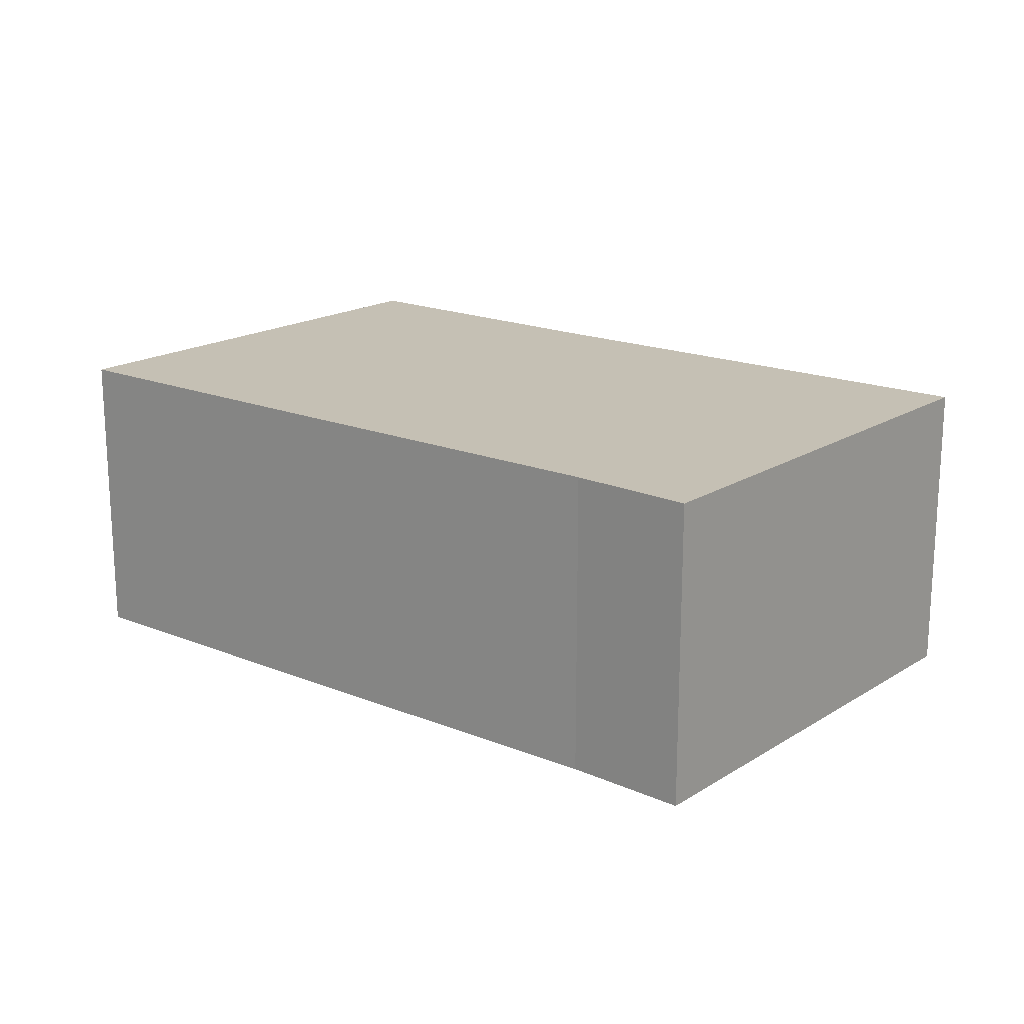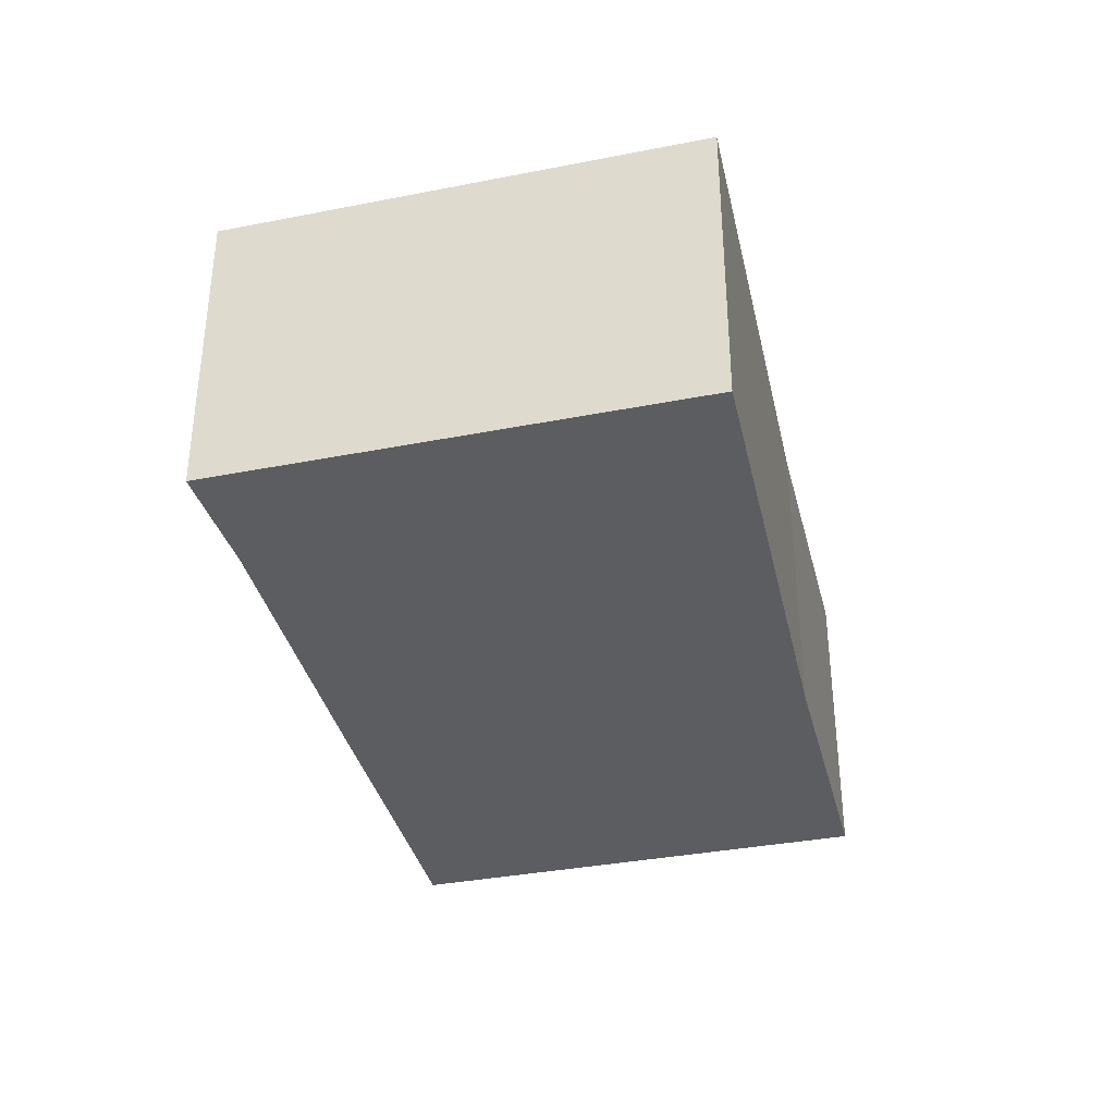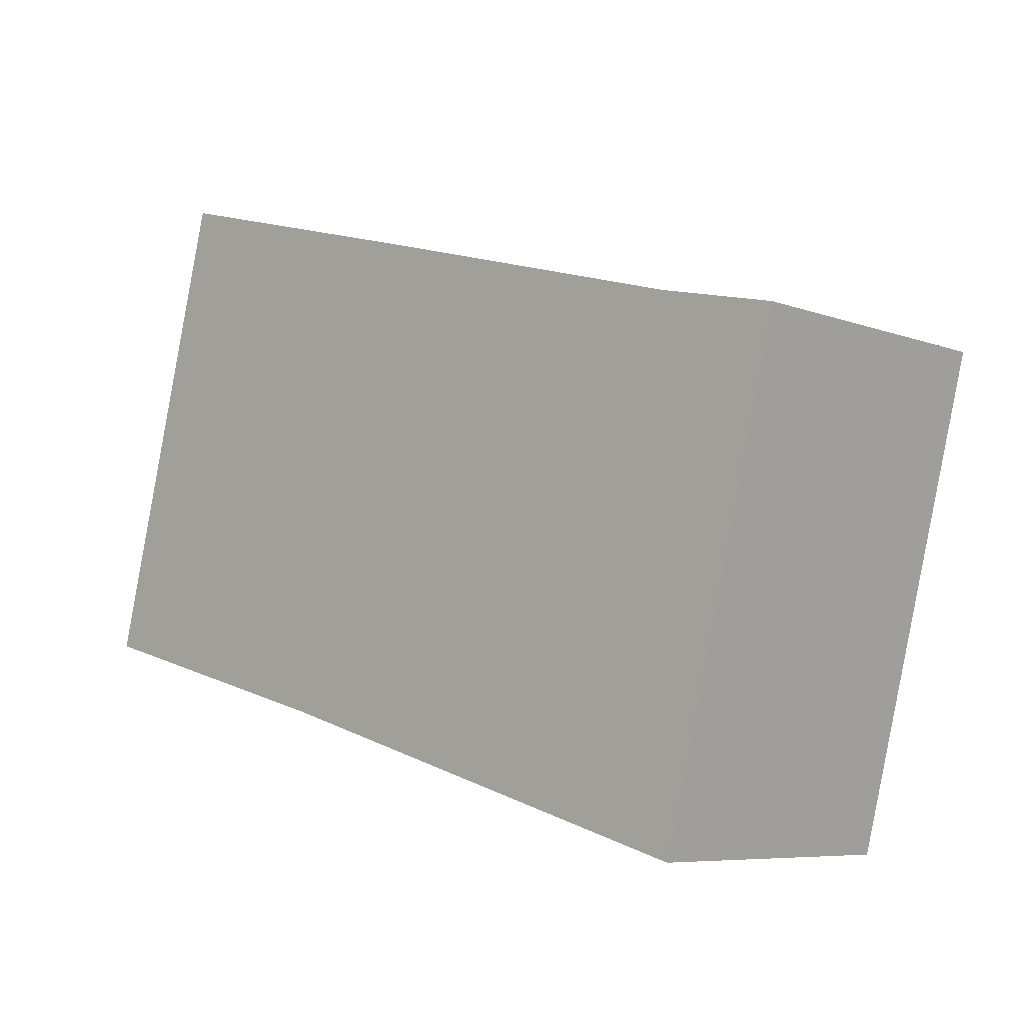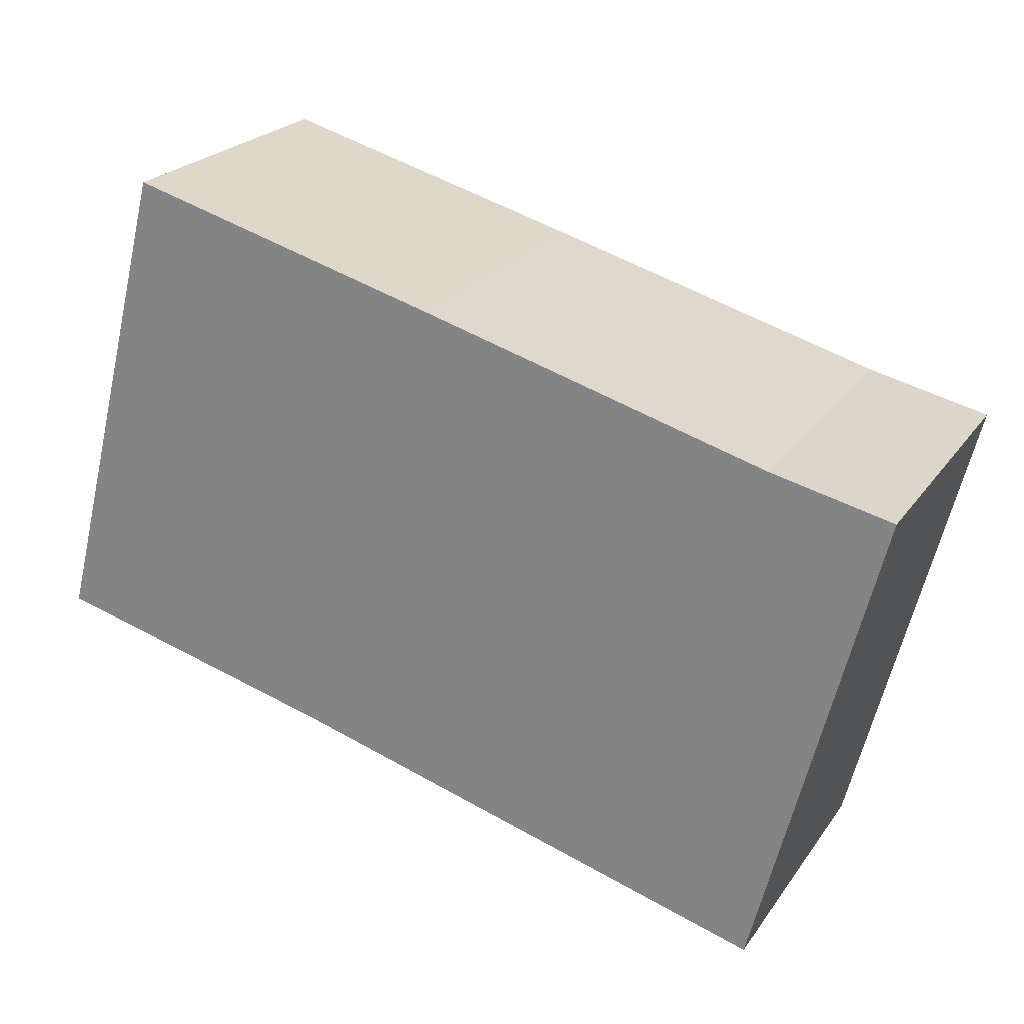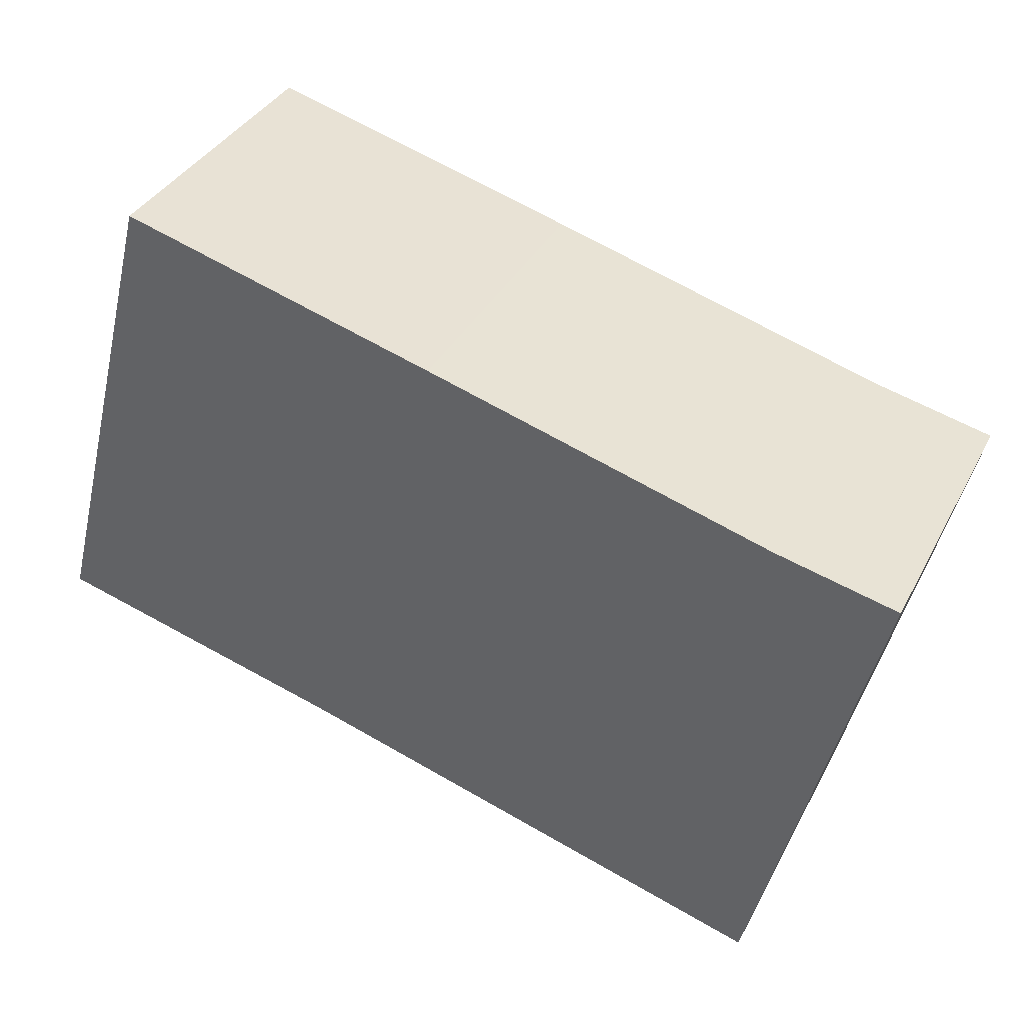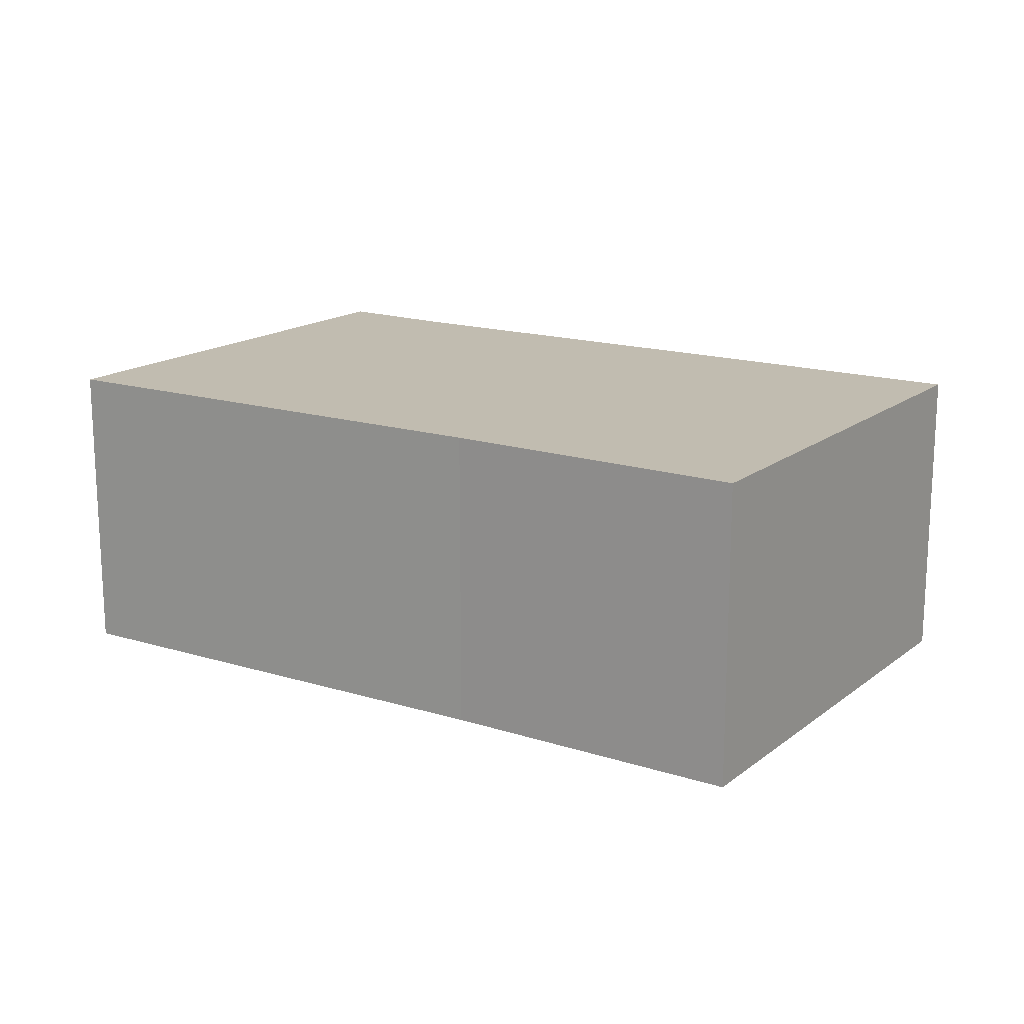
<metadata>
{"format":"obj","ext":"obj","renderer":"f3d","projection":"perspective","resolution":1024,"background":"white","views":[{"elev":18.2,"azim":54.2,"up":"+Y"},{"elev":-35.5,"azim":118.8,"up":"+Y"},{"elev":-7.1,"azim":43.2,"up":"+Z"},{"elev":23.0,"azim":26.0,"up":"+Z"},{"elev":36.4,"azim":24.8,"up":"+Z"},{"elev":16.6,"azim":-131.7,"up":"+Y"}]}
</metadata>
<code>
v  1.056 2.649 4.12
v  2.572 2.649 -0.69
v  0 2.649 1.622e-16
v  6.735 2.649 -1.917
v  3.763 2.649 3.345
v  6.737 2.649 2.476
v  7.785 2.649 2.227
v  7.785 -1.364e-16 2.227
v  6.735 1.174e-16 -1.917
v  2.572 4.225e-17 -0.69
v  0 0 0
v  1.056 -2.523e-16 4.12
v  6.737 -1.516e-16 2.476
v  3.763 -2.048e-16 3.345
g defaultobject
f 1 2 3
f 2 1 4
f 4 1 5
f 4 5 6
f 4 6 7
f 8 4 7
f 4 8 9
f 9 2 4
f 2 9 10
f 10 3 2
f 3 10 11
f 11 1 3
f 1 11 12
f 13 7 6
f 7 13 8
f 12 5 1
f 5 12 14
f 5 14 6
f 6 14 13
f 10 12 11
f 12 10 9
f 12 9 14
f 14 9 13
f 13 9 8

</code>
